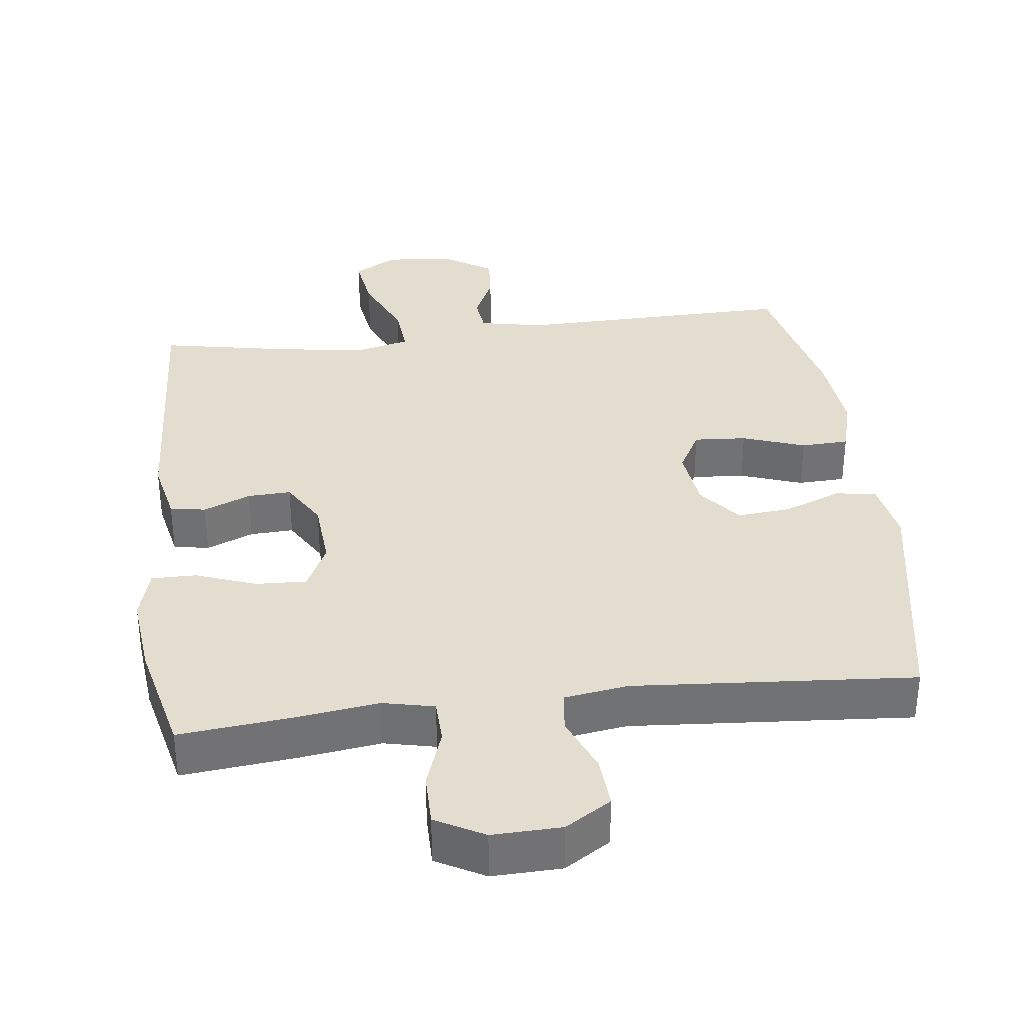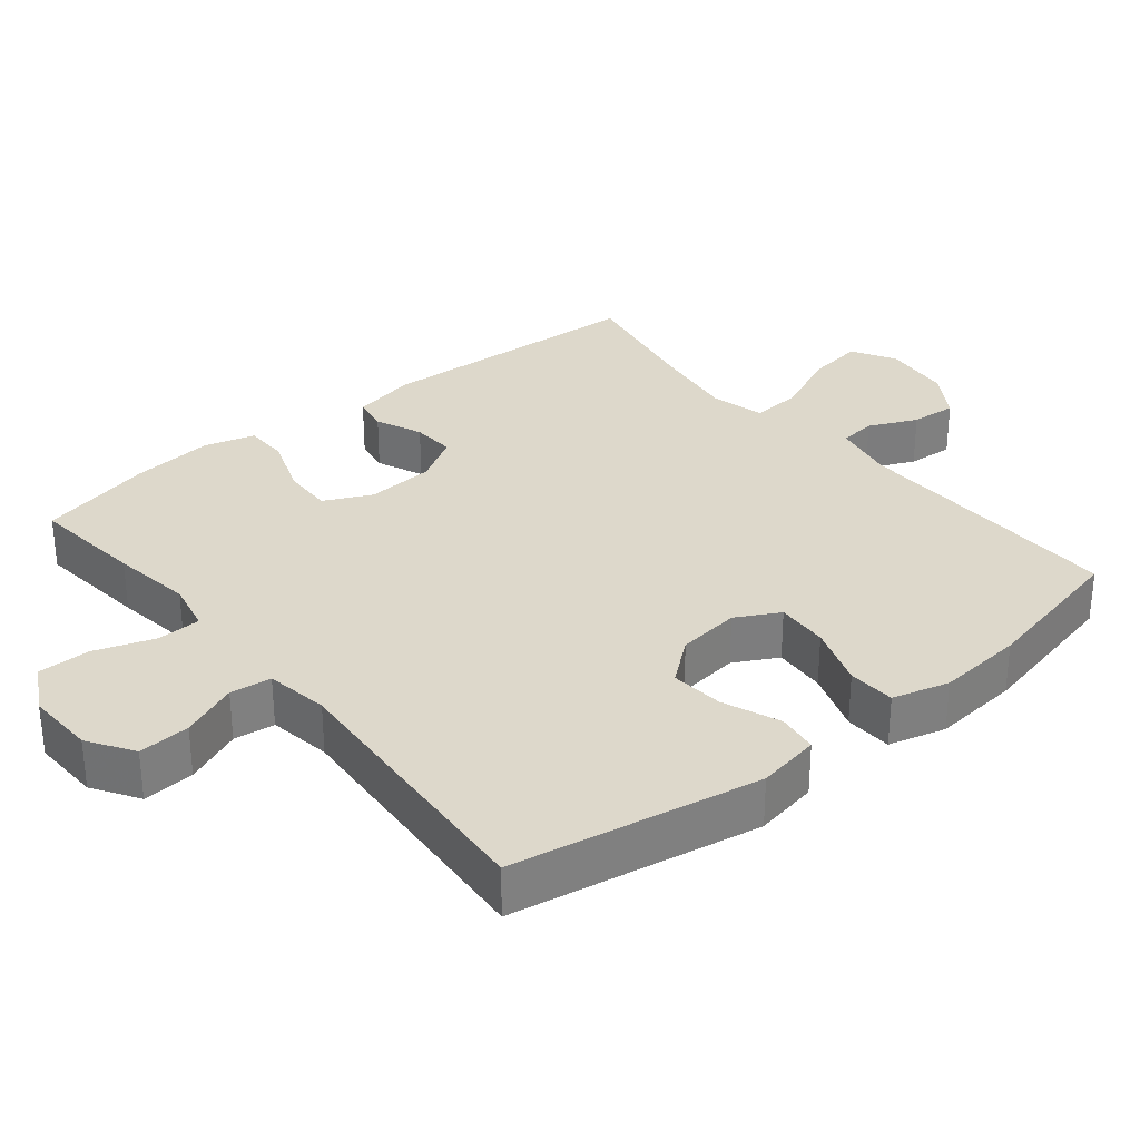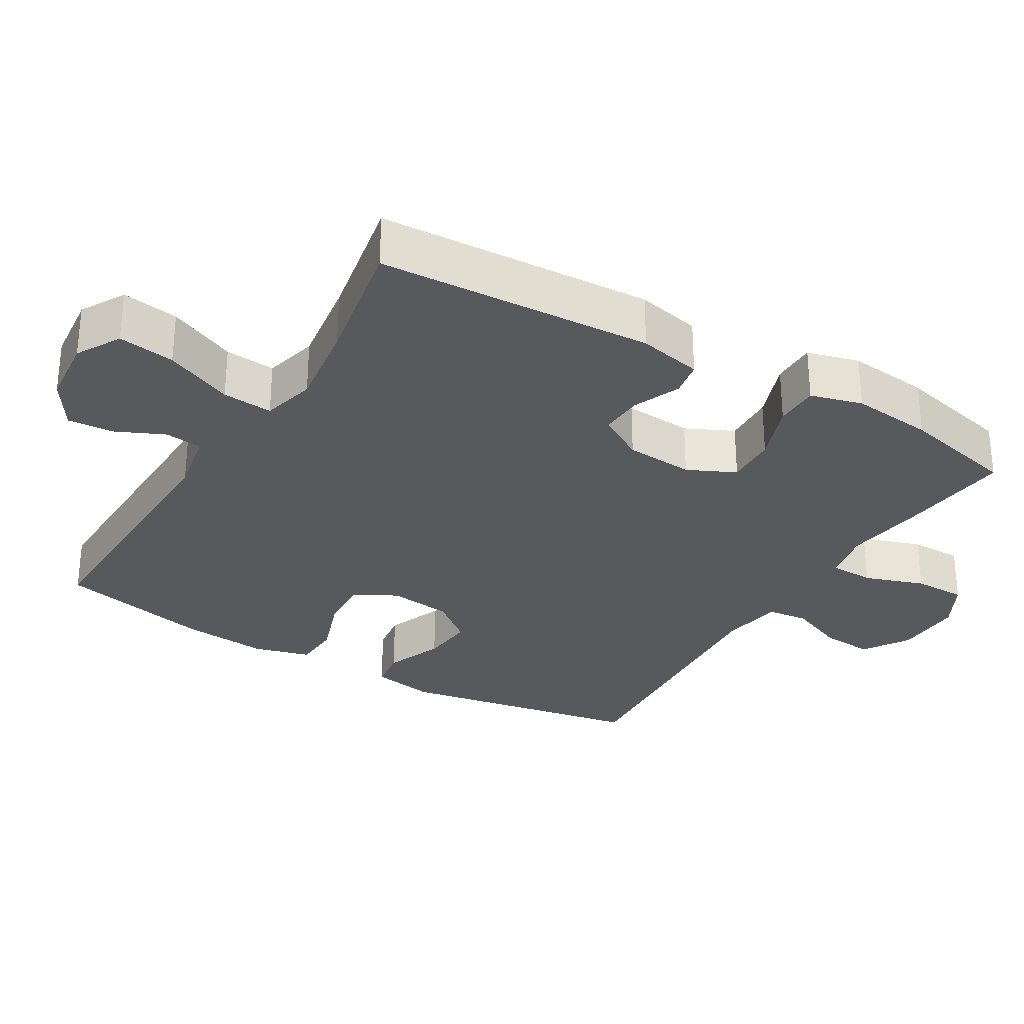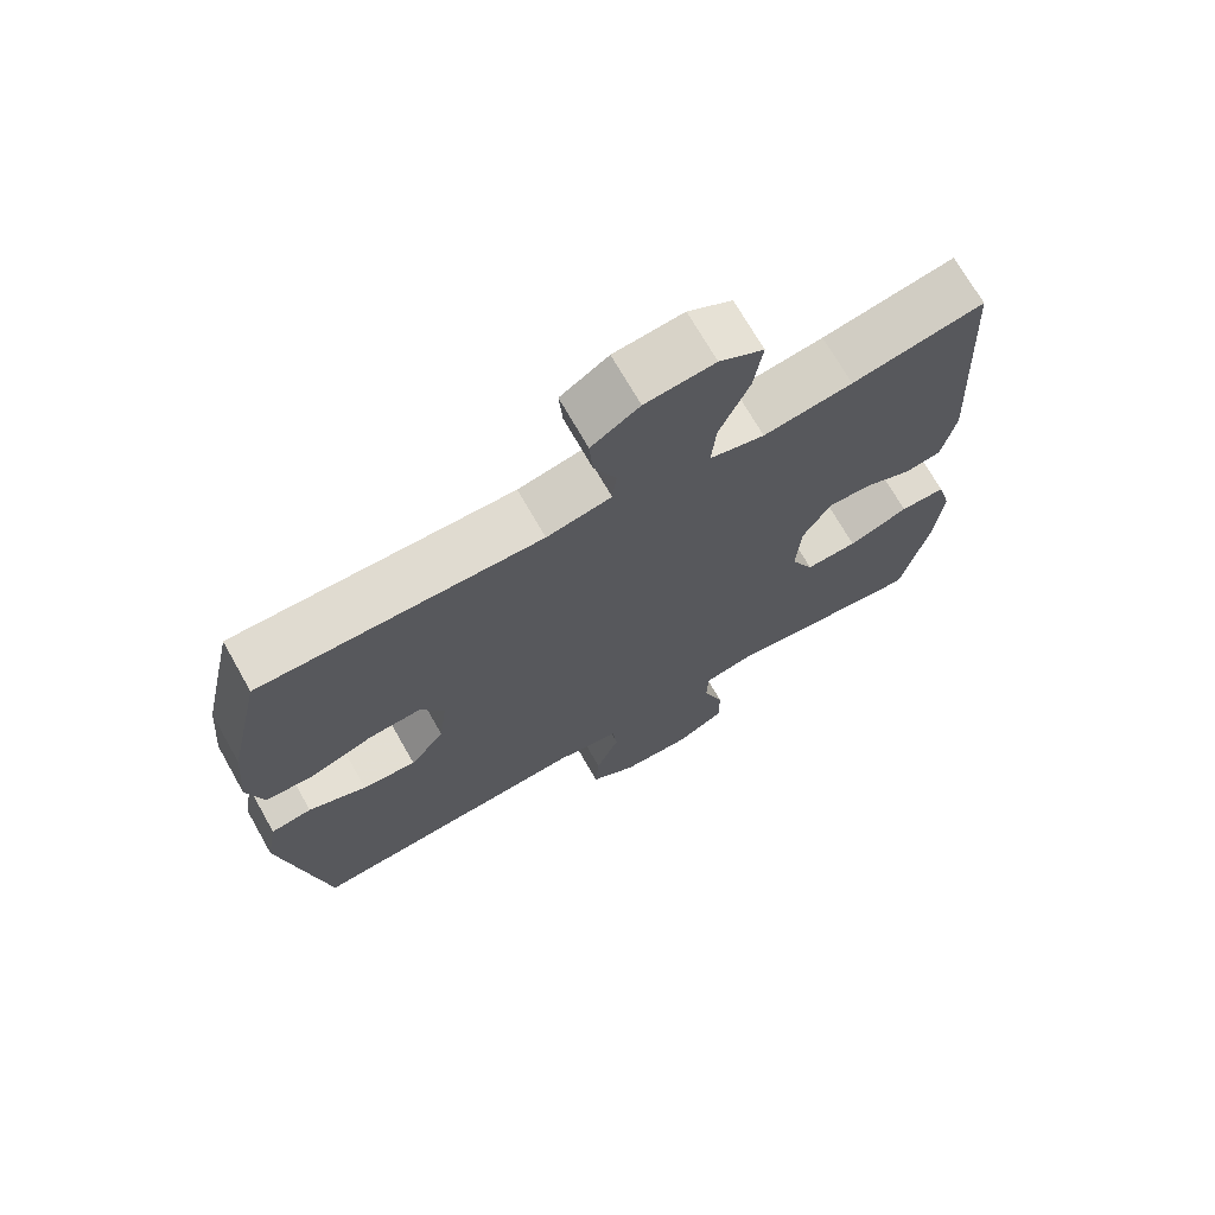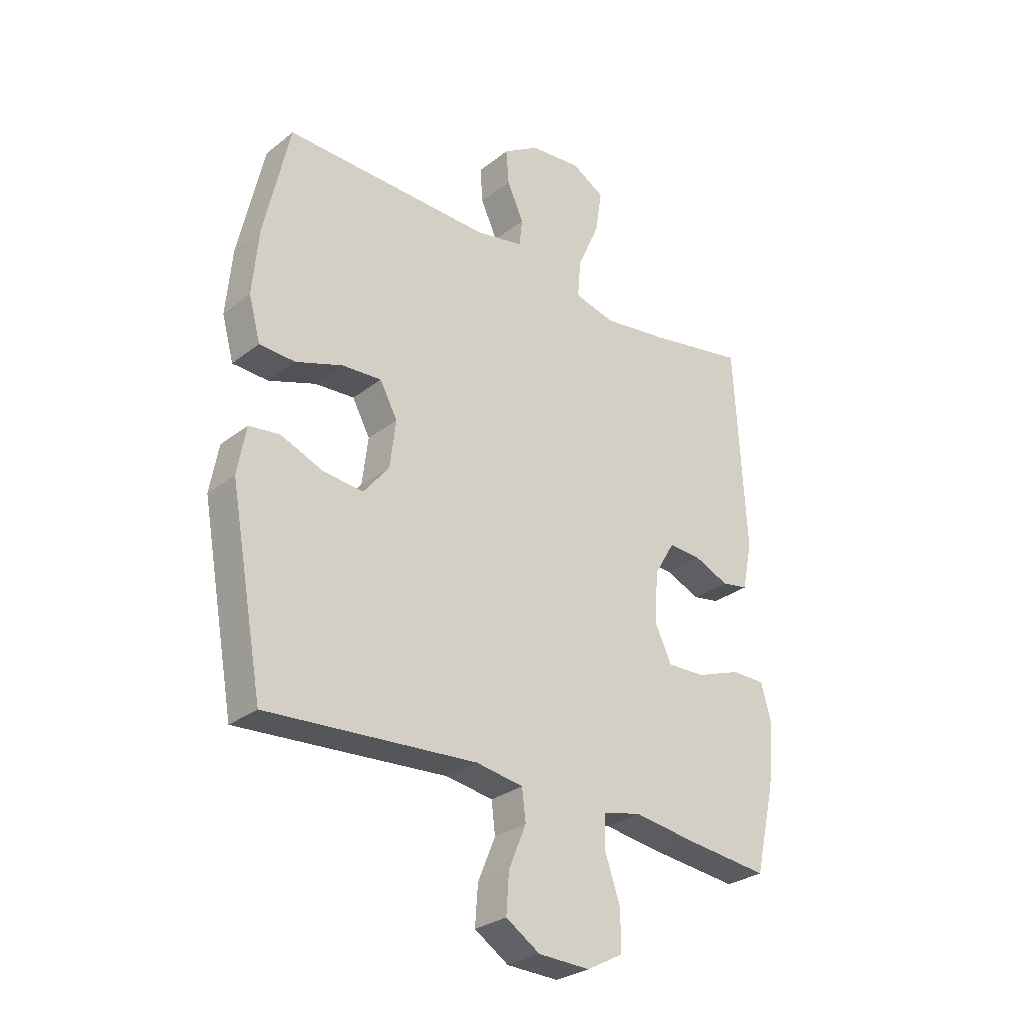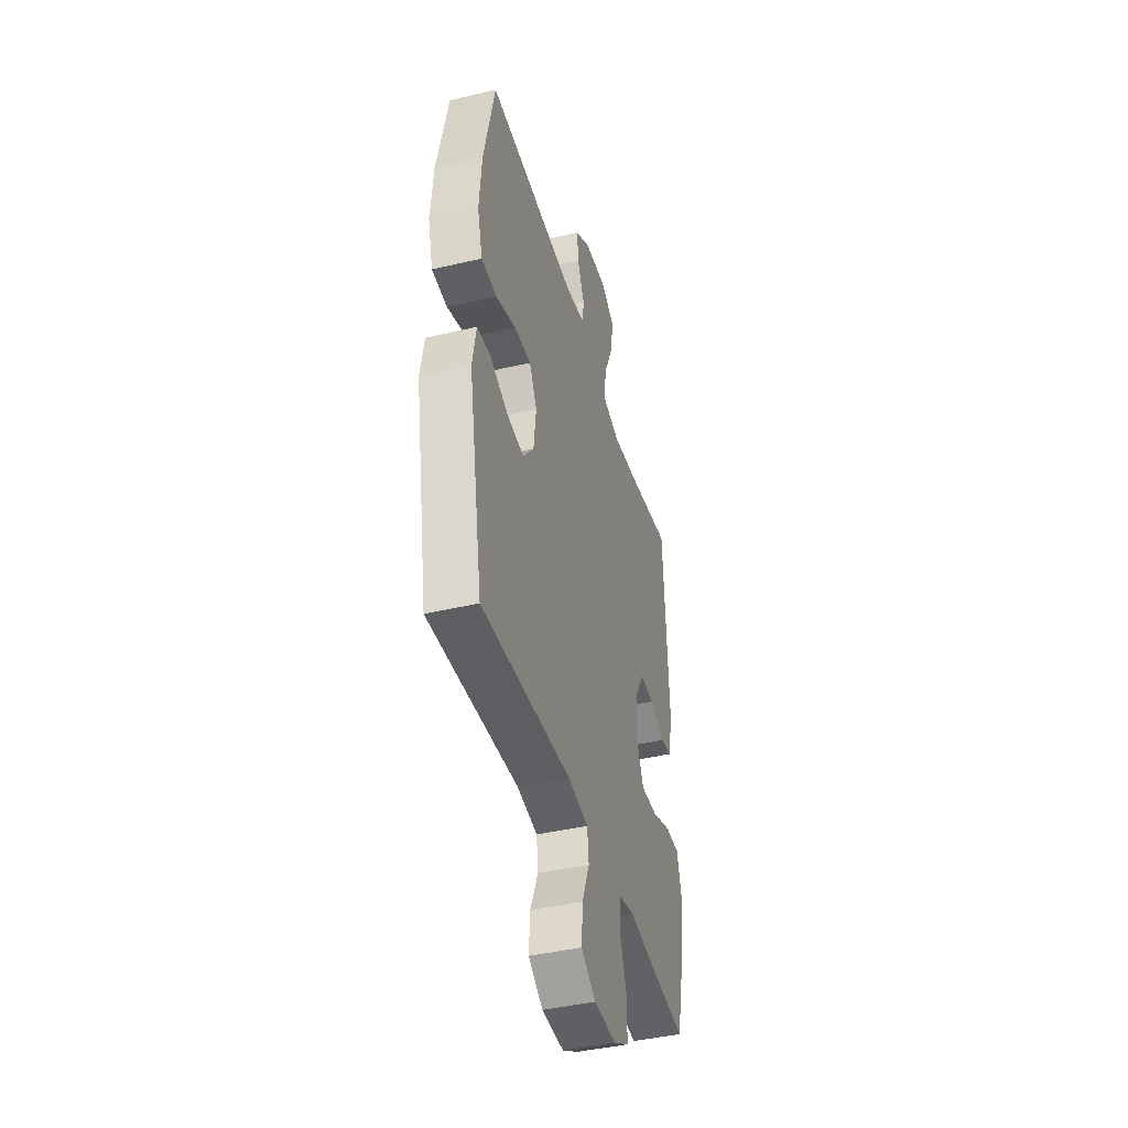
<metadata>
{"format":"obj","ext":"obj","renderer":"f3d","projection":"perspective","resolution":1024,"background":"white","views":[{"elev":34.8,"azim":173.1,"up":"+Y"},{"elev":31.3,"azim":-129.3,"up":"+Y"},{"elev":-29.7,"azim":59.1,"up":"+Y"},{"elev":70.9,"azim":-29.6,"up":"+Z"},{"elev":-29.0,"azim":-41.1,"up":"+Z"},{"elev":-42.3,"azim":-74.3,"up":"+Z"}]}
</metadata>
<code>
v 0.5 0.07 0.5
v 0.521 0.07 0.114
v 0.502 0.07 0.024
v 0.452 0.07 0.015
v 0.386 0.07 0.043
v 0.325 0.07 0.046
v 0.286 0.07 -0.02
v 0.279 0.07 -0.116
v 0.311 0.07 -0.183
v 0.383 0.07 -0.18
v 0.467 0.07 -0.149
v 0.53 0.07 -0.149
v 0.55 0.07 -0.222
v 0.538 0.07 -0.337
v 0.5 0.07 -0.5
v 0.34 0.07 -0.483
v 0.226 0.07 -0.467
v 0.154 0.07 -0.483
v 0.152 0.07 -0.545
v 0.181 0.07 -0.629
v 0.181 0.07 -0.703
v 0.113 0.07 -0.74
v 0.016 0.07 -0.737
v -0.048 0.07 -0.696
v -0.043 0.07 -0.623
v -0.01 0.07 -0.543
v -0.017 0.07 -0.485
v -0.106 0.07 -0.471
v -0.5 0.07 -0.5
v -0.563 0.07 -0.153
v -0.547 0.07 -0.064
v -0.49 0.07 -0.056
v -0.409 0.07 -0.088
v -0.334 0.07 -0.095
v -0.286 0.07 -0.035
v -0.275 0.07 0.054
v -0.308 0.07 0.115
v -0.382 0.07 0.11
v -0.47 0.07 0.079
v -0.537 0.07 0.082
v -0.559 0.07 0.162
v -0.548 0.07 0.284
v -0.5 0.07 0.5
v -0.11 0.07 0.492
v -0.02 0.07 0.51
v -0.014 0.07 0.562
v -0.045 0.07 0.63
v -0.05 0.07 0.695
v 0.017 0.07 0.738
v 0.114 0.07 0.748
v 0.176 0.07 0.713
v 0.164 0.07 0.633
v 0.122 0.07 0.537
v 0.116 0.07 0.466
v 0.192 0.07 0.447
v 0.316 0.07 0.465
v 0.5 0 0.5
v 0.521 0 0.114
v 0.502 0 0.024
v 0.452 0 0.015
v 0.386 0 0.043
v 0.325 0 0.046
v 0.286 0 -0.02
v 0.279 0 -0.116
v 0.311 0 -0.183
v 0.383 0 -0.18
v 0.467 0 -0.149
v 0.53 0 -0.149
v 0.55 0 -0.222
v 0.538 0 -0.337
v 0.5 0 -0.5
v 0.34 0 -0.483
v 0.226 0 -0.467
v 0.154 0 -0.483
v 0.152 0 -0.545
v 0.181 0 -0.629
v 0.181 0 -0.703
v 0.113 0 -0.74
v 0.016 0 -0.737
v -0.048 0 -0.696
v -0.043 0 -0.623
v -0.01 0 -0.543
v -0.017 0 -0.485
v -0.106 0 -0.471
v -0.5 0 -0.5
v -0.563 0 -0.153
v -0.547 0 -0.064
v -0.49 0 -0.056
v -0.409 0 -0.088
v -0.334 0 -0.095
v -0.286 0 -0.035
v -0.275 0 0.054
v -0.308 0 0.115
v -0.382 0 0.11
v -0.47 0 0.079
v -0.537 0 0.082
v -0.559 0 0.162
v -0.548 0 0.284
v -0.5 0 0.5
v -0.11 0 0.492
v -0.02 0 0.51
v -0.014 0 0.562
v -0.045 0 0.63
v -0.05 0 0.695
v 0.017 0 0.738
v 0.114 0 0.748
v 0.176 0 0.713
v 0.164 0 0.633
v 0.122 0 0.537
v 0.116 0 0.466
v 0.192 0 0.447
v 0.316 0 0.465
f 51 52 53
f 50 51 53
f 49 50 53
f 48 49 53
f 47 48 53
f 46 47 53
f 45 46 53 54
f 44 45 54
f 44 54 55
f 43 44 55
f 42 43 55
f 41 42 55
f 40 41 55
f 39 40 55
f 38 39 55
f 31 32 33
f 30 31 33
f 29 30 33
f 28 29 33
f 27 28 33 34
f 24 25 26
f 23 24 26
f 22 23 26
f 21 22 26
f 20 21 26
f 19 20 26
f 18 19 26 27
f 27 34 35
f 18 27 35
f 17 18 35
f 15 16 17
f 14 15 17
f 13 14 17
f 12 13 17
f 11 12 17
f 10 11 17
f 3 4 5
f 2 3 5
f 1 2 5
f 56 1 5
f 56 5 6
f 37 38 55 56
f 56 6 7
f 37 56 7
f 36 37 7
f 35 36 7 8
f 17 35 8 9
f 9 10 17
f 109 108 107
f 109 107 106
f 109 106 105
f 109 105 104
f 109 104 103
f 109 103 102
f 110 109 102 101
f 110 101 100
f 111 110 100
f 111 100 99
f 111 99 98
f 111 98 97
f 111 97 96
f 111 96 95
f 111 95 94
f 89 88 87
f 89 87 86
f 89 86 85
f 89 85 84
f 90 89 84 83
f 82 81 80
f 82 80 79
f 82 79 78
f 82 78 77
f 82 77 76
f 82 76 75
f 83 82 75 74
f 91 90 83
f 91 83 74
f 91 74 73
f 73 72 71
f 73 71 70
f 73 70 69
f 73 69 68
f 73 68 67
f 73 67 66
f 61 60 59
f 61 59 58
f 61 58 57
f 61 57 112
f 62 61 112
f 112 111 94 93
f 63 62 112
f 63 112 93
f 63 93 92
f 64 63 92 91
f 65 64 91 73
f 73 66 65
f 1 57 58 2
f 2 58 59 3
f 3 59 60 4
f 4 60 61 5
f 5 61 62 6
f 6 62 63 7
f 7 63 64 8
f 8 64 65 9
f 9 65 66 10
f 10 66 67 11
f 11 67 68 12
f 12 68 69 13
f 13 69 70 14
f 14 70 71 15
f 15 71 72 16
f 16 72 73 17
f 17 73 74 18
f 18 74 75 19
f 19 75 76 20
f 20 76 77 21
f 21 77 78 22
f 22 78 79 23
f 23 79 80 24
f 24 80 81 25
f 25 81 82 26
f 26 82 83 27
f 27 83 84 28
f 28 84 85 29
f 29 85 86 30
f 30 86 87 31
f 31 87 88 32
f 32 88 89 33
f 33 89 90 34
f 34 90 91 35
f 35 91 92 36
f 36 92 93 37
f 37 93 94 38
f 38 94 95 39
f 39 95 96 40
f 40 96 97 41
f 41 97 98 42
f 42 98 99 43
f 43 99 100 44
f 44 100 101 45
f 45 101 102 46
f 46 102 103 47
f 47 103 104 48
f 48 104 105 49
f 49 105 106 50
f 50 106 107 51
f 51 107 108 52
f 52 108 109 53
f 53 109 110 54
f 54 110 111 55
f 55 111 112 56
f 56 112 57 1

</code>
